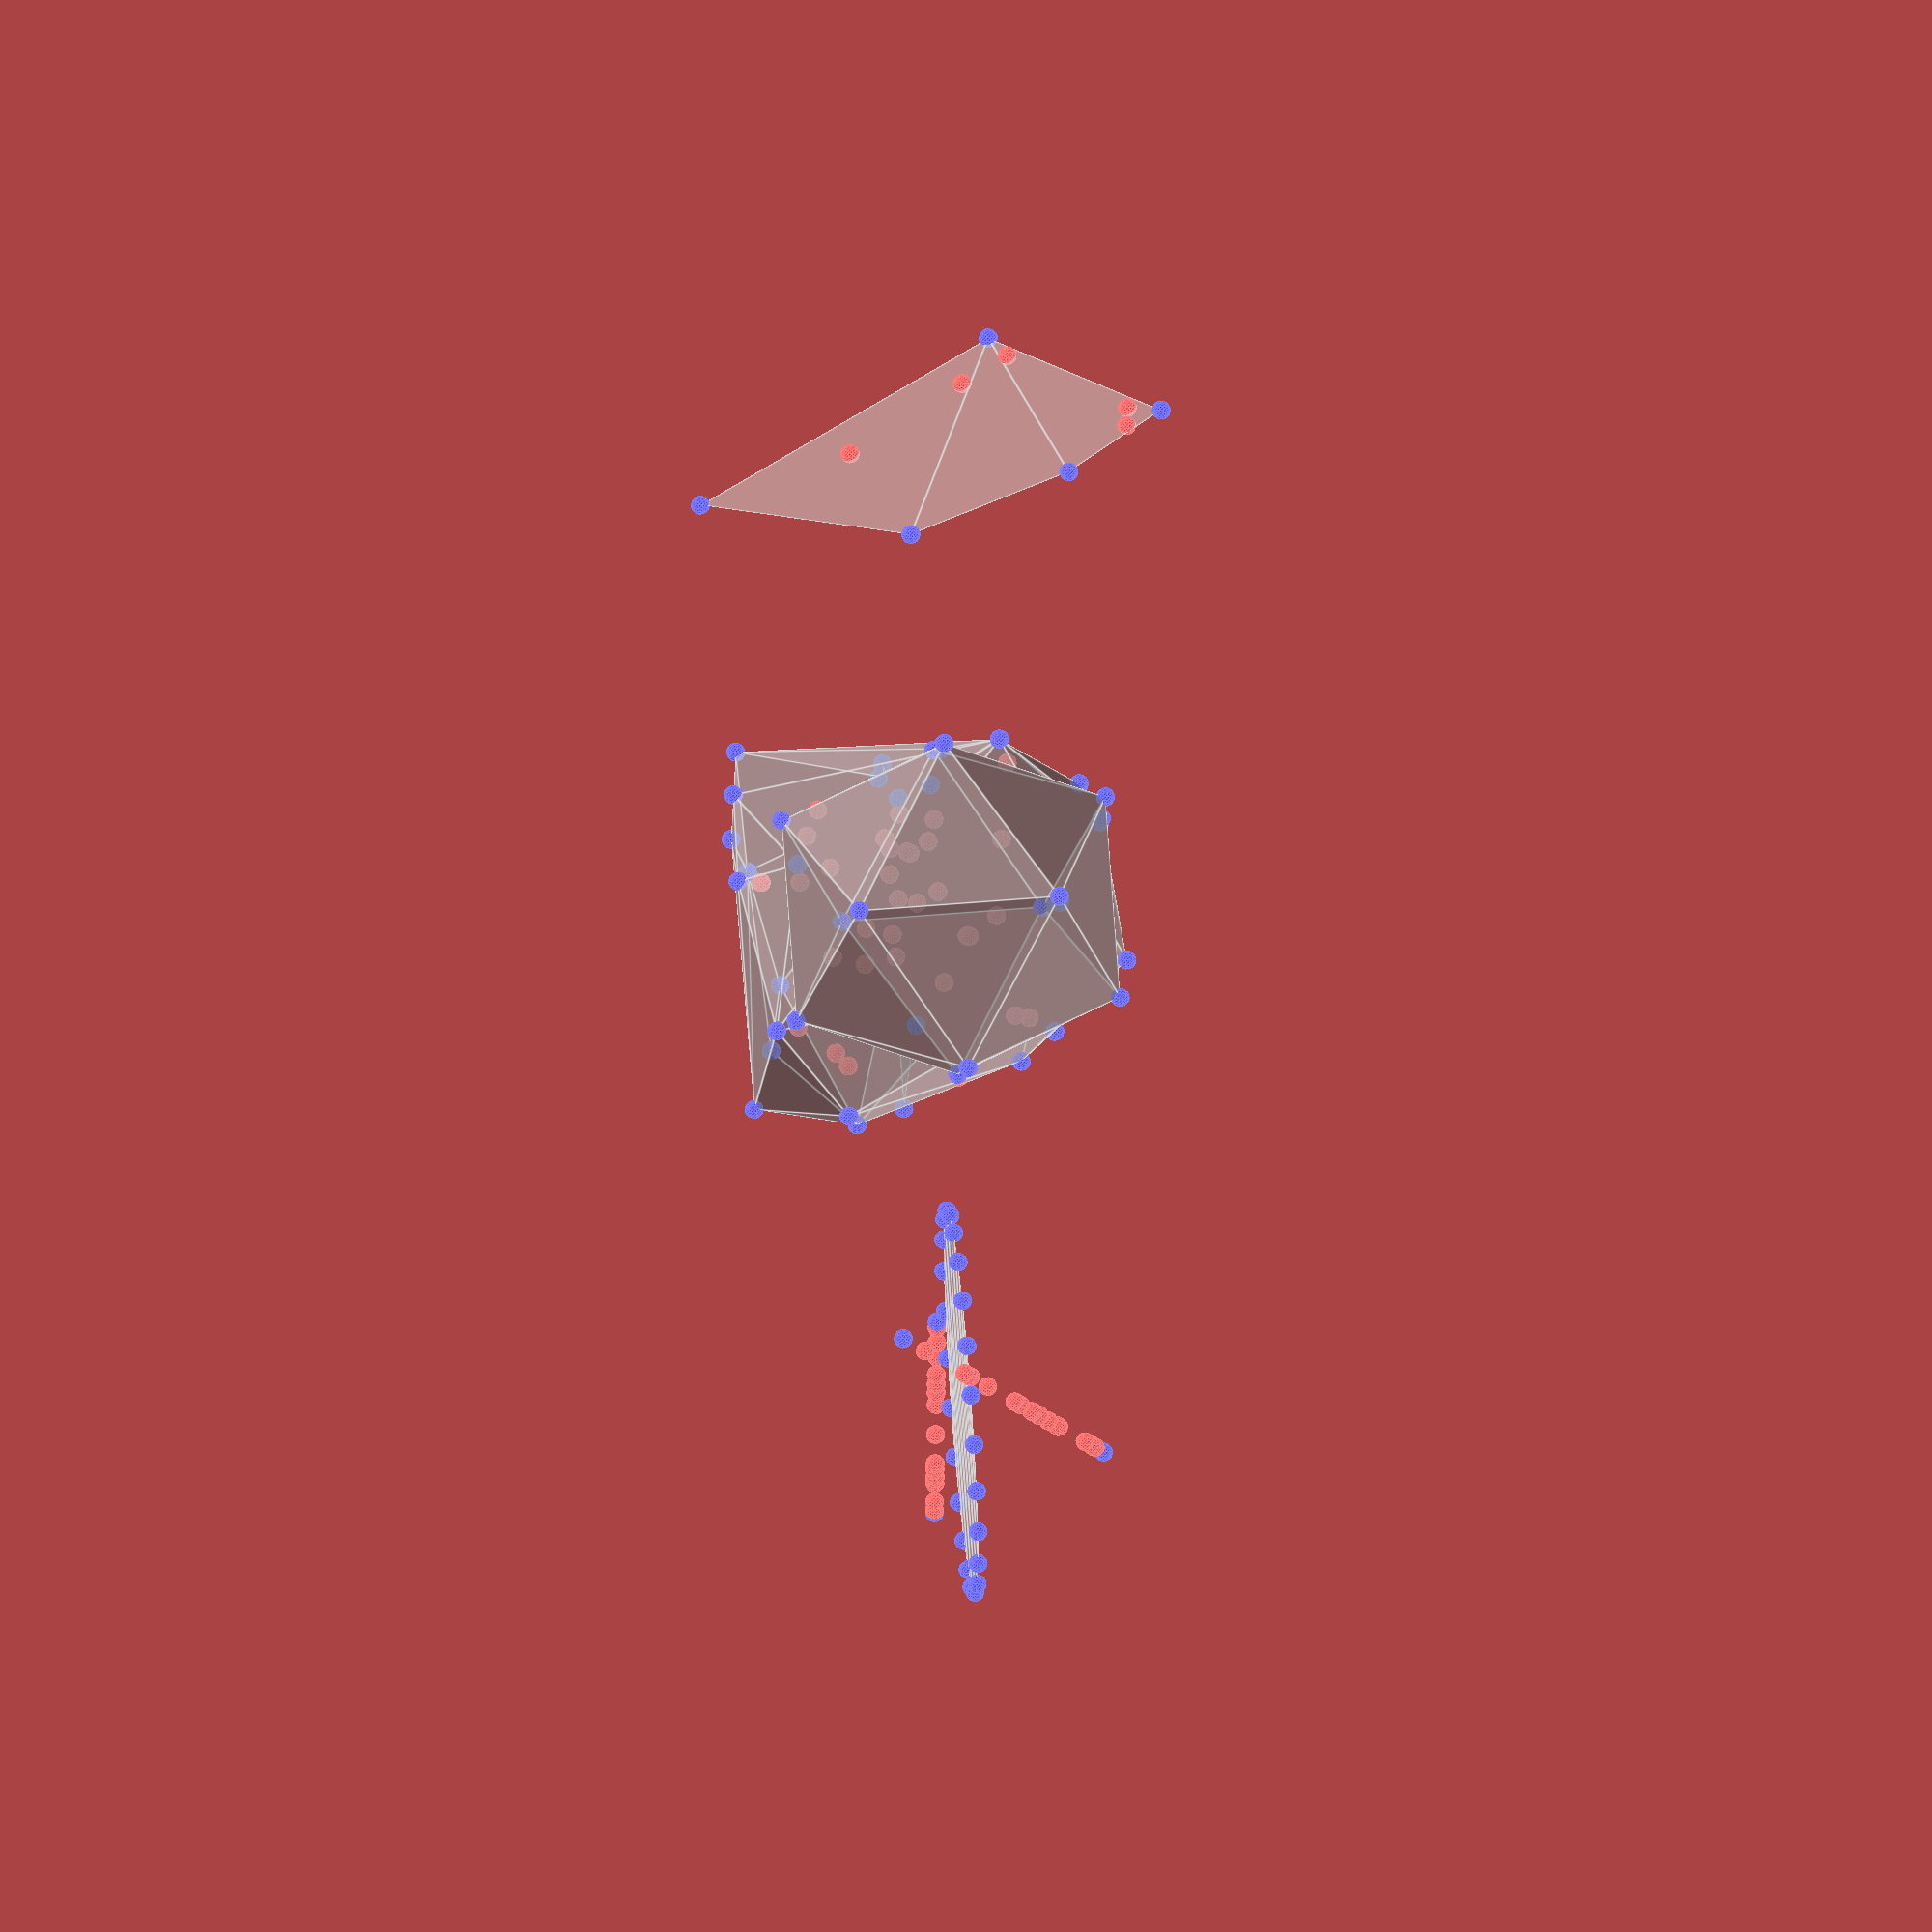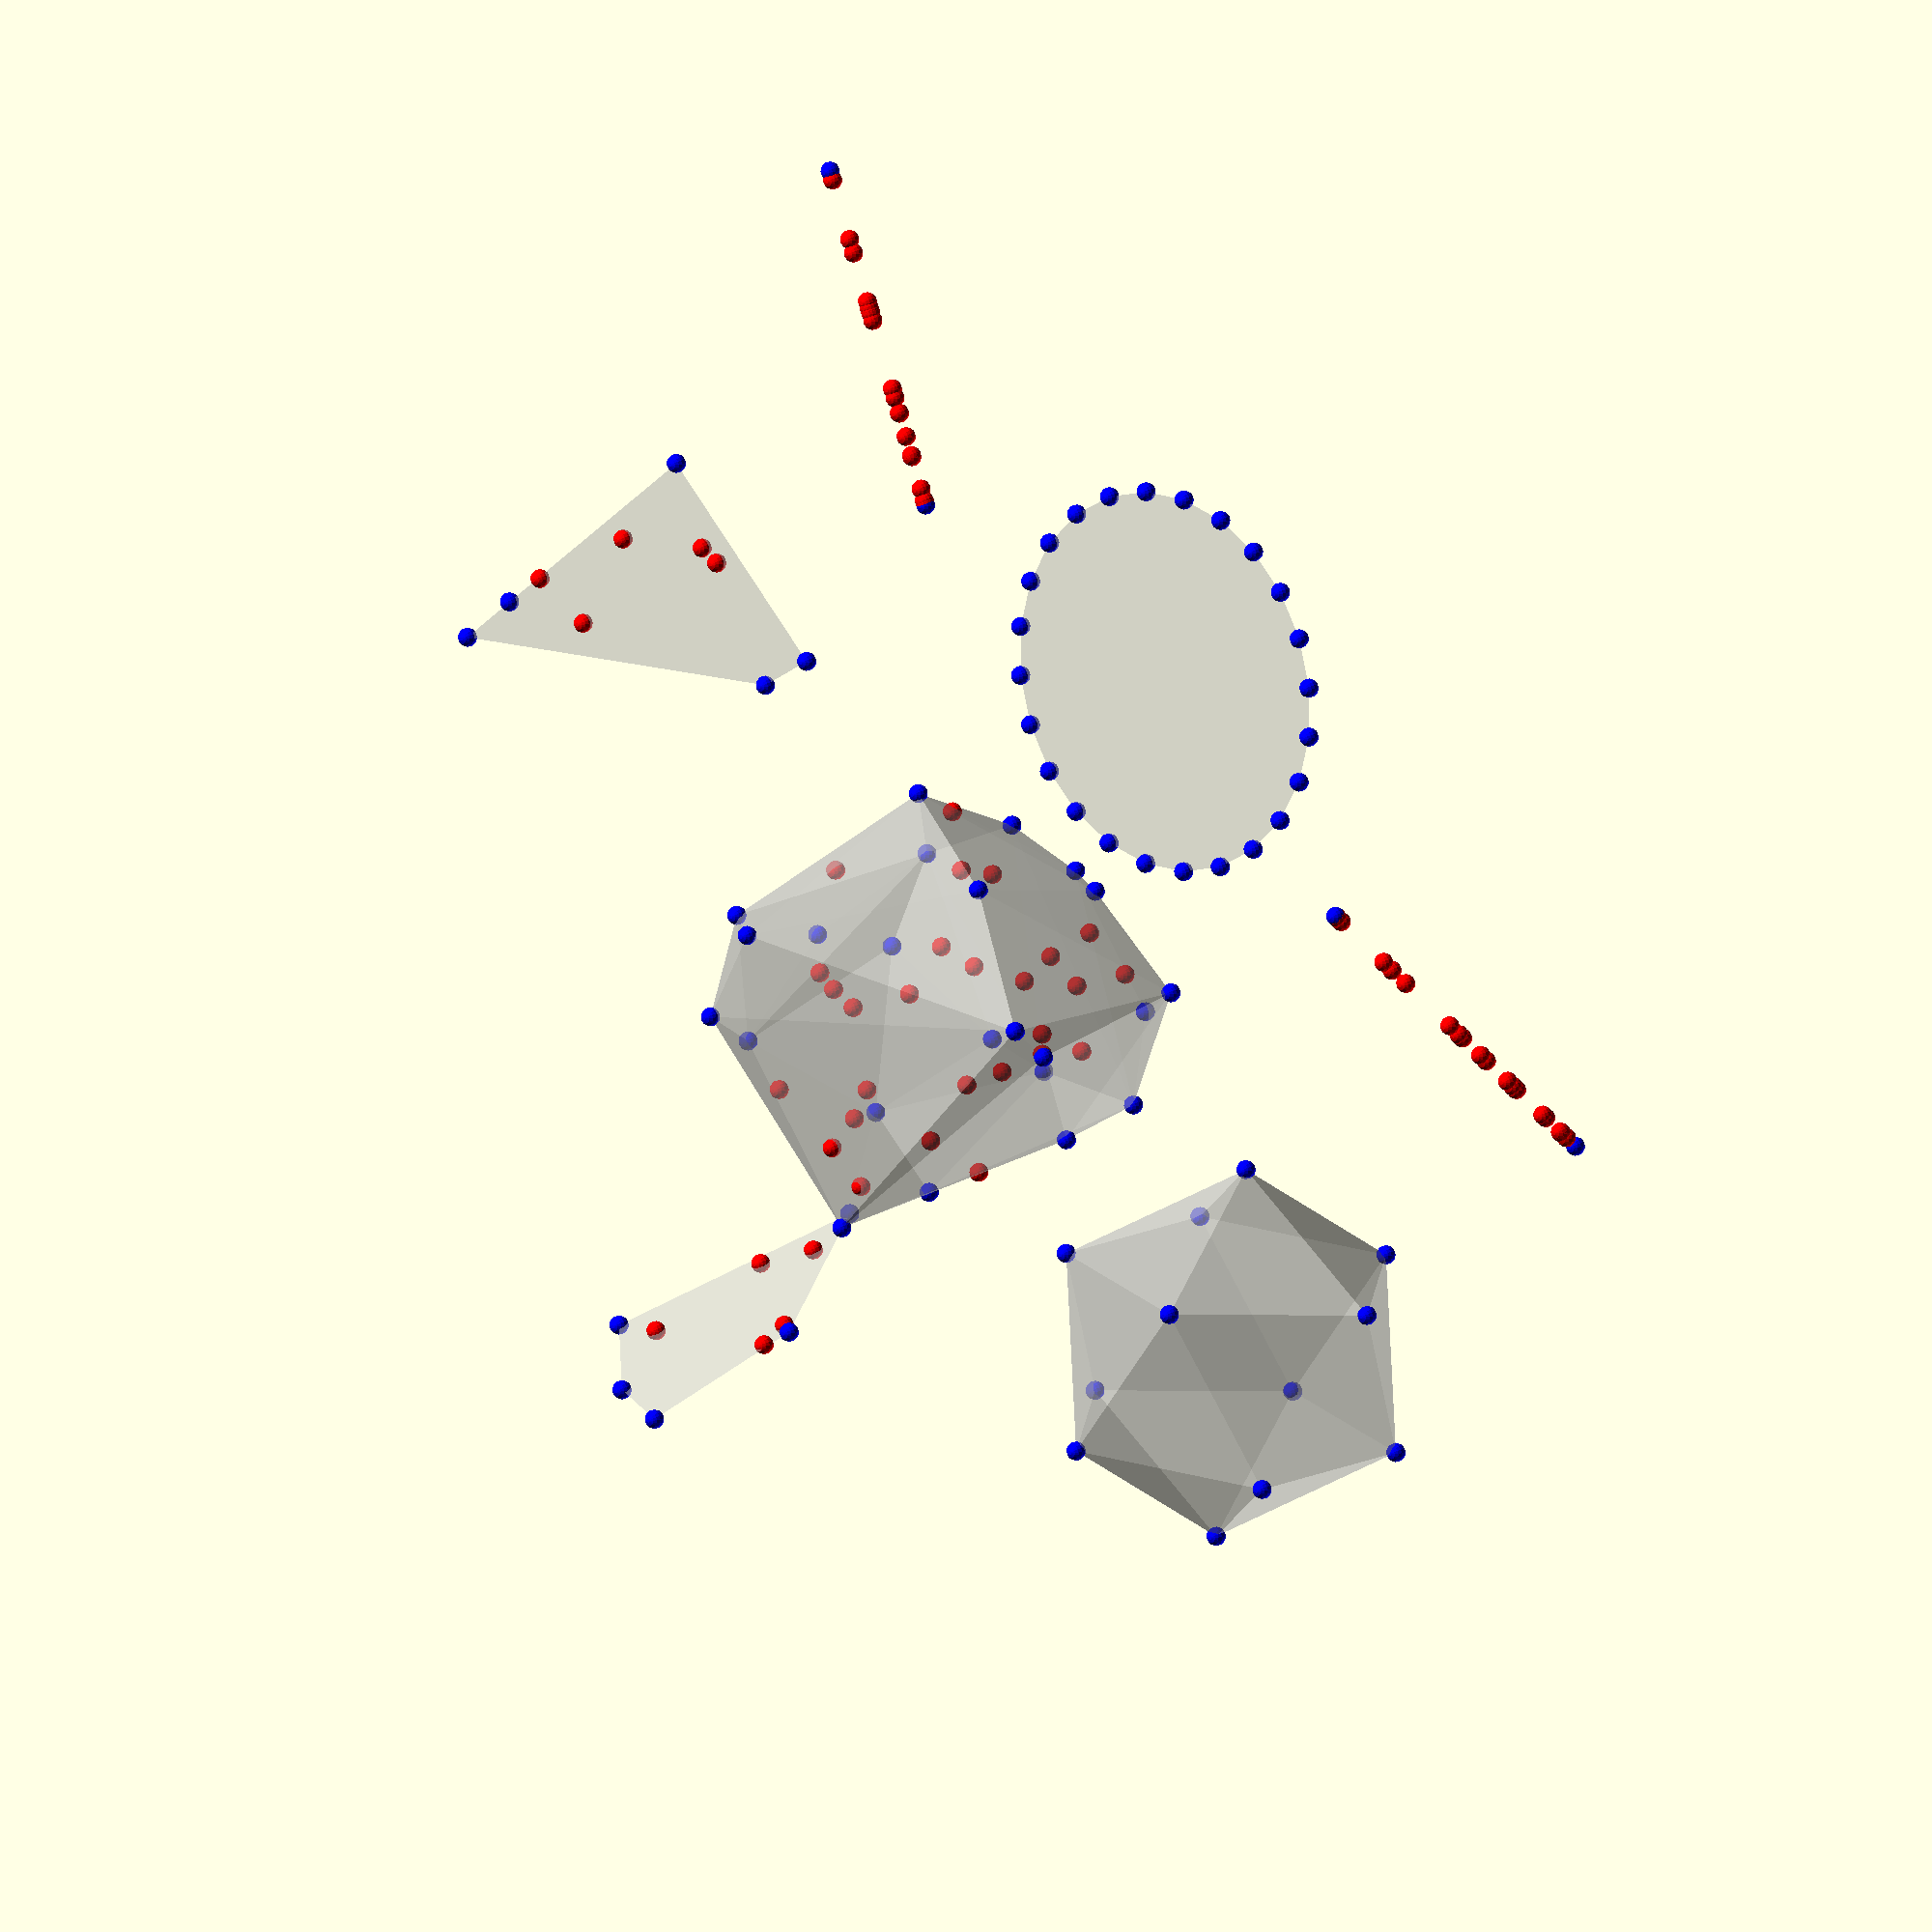
<openscad>

// NOTE: this code uses
//	* experimental let() syntax
//  * experimental list comprehension syntax
//  * search() bugfix and feature addition
//  * vector min()/max()

// Calculates the convex hull of a set of points.
// The result is expressed in point indices.
// If the points are collinear (or 2d), the result is a convex
// polygon [i1,i2,i3,...], otherwise a triangular
// polyhedron [[i1,i2,i3],[i2,i3,i4],...]

function hull(points) =
	!(len(points) > 0)  ? [] :
	len(points[0]) == 2 ? convexhull2d(points) :
	len(points[0]) == 3 ? convexhull3d(points) : [];

epsilon = 1e-9;

// 2d version
function convexhull2d(points) =
len(points) < 3 ? [] : let(
	a=0, b=1,

	c = find_first_noncollinear([a,b], points, 2)

) c == len(points) ? convexhull_collinear(points) : let(

	remaining = [ for (i = [2:len(points)-1]) if (i != c) i ],

	polygon = area_2d(points[a], points[b], points[c]) > 0 ? [a,b,c] : [b,a,c]

) convex_hull_iterative_2d(points, polygon, remaining);


// Adds the remaining points one by one to the convex hull
function convex_hull_iterative_2d(points, polygon, remaining, i_=0) = i_ >= len(remaining) ? polygon :
	let (
		// pick a point
		i = remaining[i_],

		// find the segments that are in conflict with the point (point not inside)
		conflicts = find_conflicting_segments(points, polygon, points[i])

		// no conflicts, skip point and move on
	) len(conflicts) == 0 ? convex_hull_iterative_2d(points, polygon, remaining, i_+1) : let(

		// find the first conflicting segment and the first not conflicting
		// conflict will be sorted, if not wrapping around, do it the easy way
		polygon = remove_conflicts_and_insert_point(polygon, conflicts, i)
	) convex_hull_iterative_2d(
		points,
		polygon,
		remaining,
		i_+1
	);

function find_conflicting_segments(points, polygon, point) = [
	for (i = [0:len(polygon)-1]) let(j = (i+1) % len(polygon))
		if (area_2d(points[polygon[i]], points[polygon[j]], point) < 0)
			i
];

// remove the conflicting segments from the polygon
function remove_conflicts_and_insert_point(polygon, conflicts, point) =
	conflicts[0] == 0 ? let(
		nonconflicting = [ for(i = [0:len(polygon)-1]) if (!contains(conflicts, i)) i ],
		new_indices = concat(nonconflicting, (nonconflicting[len(nonconflicting)-1]+1) % len(polygon)),
		polygon = concat([ for (i = new_indices) polygon[i] ], point)
	) polygon : let(
		prior_to_first_conflict = [ for(i = [0:1:min(conflicts)]) polygon[i] ],
		after_last_conflict     = [ for(i = [max(conflicts)+1:1:len(polygon)-1]) polygon[i] ],
		polygon = concat(prior_to_first_conflict, point, after_last_conflict)
	) polygon;


// 3d version
function convexhull3d(points) =
len(points) < 3 ? [ for(i = [0:1:len(points)-1]) i ] : let (

	// start with a single triangle
	a=0, b=1, c=2,
	plane = plane(points,a,b,c),

	d = find_first_noncoplanar(plane, points, 3)

) d == len(points) ? /* all coplanar*/ let (

	pts2d = [ for (p = points) plane_project(p, points[a], points[b], points[c]) ],
	hull2d = convexhull2d(pts2d)

) hull2d : let(

	remaining = [for (i = [3:len(points)-1]) if (i != d) i],

	// Build an initial tetrahedron

	// swap b,c if d is in front of triangle t
	bc = in_front(plane, points[d]) ? [c,b] : [b,c],
	b = bc[0], c = bc[1],

	triangles = [
		[a,b,c],
		[d,b,a],
		[c,d,a],
		[b,d,c],
	],

	// calculate the plane equations
	planes = [ for (t = triangles) plane(points, t[0], t[1], t[2]) ]

) convex_hull_iterative(points, triangles, planes, remaining);

// A plane equation (normal, offset)
function plane(points, a, b, c) = let(
	normal = unit(cross(points[c]-points[a], points[b]-points[a]))
) [
	normal,
	normal * points[a]
];

// Adds the remaining points one by one to the convex hull
function convex_hull_iterative(points, triangles, planes, remaining, i_=0) = i_ >= len(remaining) ? triangles :
	let (
		// pick a point
		i = remaining[i_],

		// find the triangles that are in conflict with the point (point not inside)
		conflicts = find_conflicts(points[i], planes),

		// for all triangles that are in conflict, collect their halfedges
		halfedges = [
			for(c = conflicts)
				for(i = [0:2]) 	let(j = (i+1)%3)
					[triangles[c][i], triangles[c][j]]
		],

		// find the outer perimeter of the set of conflicting triangles
		horizon = remove_internal_edges(halfedges),

		// generate a new triangle for each horizon halfedge together with the picked point i
		new_triangles = [ for (h = horizon) concat(h,i) ],

		// calculate the corresponding plane equations
		new_planes = [ for (t = new_triangles) plane(points, t[0], t[1], t[2]) ]

	) convex_hull_iterative(
		points,
		//  remove the conflicting triangles and add the new ones
		concat(remove_elements(triangles, conflicts), new_triangles),
		concat(remove_elements(planes, conflicts), new_planes),
		remaining,
		i_+1
	);

function convexhull_collinear(points) = let(
	n = points[1] - points[0],
	a = points[0],
	points1d = [ for(p = points) (p-a)*n ],
	min_i = min_index(points1d),
	max_i = max_index(points1d)
) [ min_i, max_i ];

function min_index(values,min_,min_i_,i_) =
	i_ == undef       ? min_index(values,values[0],0,1) :
	i_ >= len(values) ? min_i_ :
	values[i_] < min_ ? min_index(values,values[i_],i_,i_+1)
	                  : min_index(values,min_,min_i_,i_+1);

function max_index(values,max_,max_i_,i_) =
	i_ == undef       ? max_index(values,values[0],0,1) :
	i_ >= len(values) ? max_i_ :
	values[i_] > max_ ? max_index(values,values[i_],i_,i_+1)
	                  : max_index(values,max_,max_i_,i_+1);

function remove_elements(array, elements) = [
	for (i = [0:len(array)-1])
		if (!search(i, elements))
			array[i]
];

function remove_internal_edges(halfedges) = [
	for (h = halfedges)
		if (!contains(halfedges, reverse(h)))
			h
];

function plane_project(point, a, b, c) = let(
	u = b-a,
	v = c-a,
	n = cross(u,v),
	w = cross(n,u),
	relpoint = point-a
) [relpoint * u, relpoint * w];

function plane_unproject(point, a, b, c) = let(
	u = b-a,
	v = c-a,
	n = cross(u,v),
	w = cross(n,u)
) a + point[0] * u + point[1] * w;

function reverse(arr) = [ for (i = [len(arr)-1:-1:0]) arr[i] ];

function contains(arr, element) = search([element],arr)[0] != [] ? true : false;

function find_conflicts(point, planes) = [
	for (i = [0:len(planes)-1])
		if (in_front(planes[i], point))
			i
];

function find_first_noncollinear(line, points, i) =
	i >= len(points)           ? len(points) :
	collinear(points[line[0]],
	          points[line[1]],
	          points[i])       ? find_first_noncollinear(line, points, i+1)
	                           : i;

function find_first_noncoplanar(plane, points, i) =
    i >= len(points)           ? len(points) :
	coplanar(plane, points[i]) ? find_first_noncoplanar(plane, points, i+1)
	                           : i;

function distance(plane, point) = plane[0] * point - plane[1];

function in_front(plane, point) = distance(plane, point) > epsilon;

function coplanar(plane, point) = abs(distance(plane,point)) <= epsilon;

function unit(v) = v/norm(v);

function area_2d(a,b,c) = (
	a[0] * (b[1] - c[1]) +
	b[0] * (c[1] - a[1]) +
	c[0] * (a[1] - b[1])) / 2;

function collinear(a,b,c) = abs(area_2d(a,b,c)) < epsilon;

function spherical(cartesian) = [
    atan2(cartesian[1], cartesian[0]),
    asin(cartesian[2])
];

function cartesian(spherical) = [
	cos(spherical[1]) * cos(spherical[0]),
	cos(spherical[1]) * sin(spherical[0]),
	sin(spherical[1])
];


/// TESTCODE


phi = 1.618033988749895;

testpoints_on_sphere = [ for(p =
	[
		[1,phi,0], [-1,phi,0], [1,-phi,0], [-1,-phi,0],
		[0,1,phi], [0,-1,phi], [0,1,-phi], [0,-1,-phi],
		[phi,0,1], [-phi,0,1], [phi,0,-1], [-phi,0,-1]
	])
	unit(p)
];

testpoints_spherical = [ for(p = testpoints_on_sphere) spherical(p) ];
testpoints_circular = [ for(a = [0:15:360-epsilon]) [cos(a),sin(a)] ];

testpoints_coplanar = let(u = unit([1,3,7]), v = unit([-2,1,-2])) [ for(i = [1:10]) rands(-1,1,1)[0] * u + rands(-1,1,1)[0] * v ];

testpoints_collinear_2d = let(u = unit([5,3]))    [ for(i = [1:20]) rands(-1,1,1)[0] * u ];
testpoints_collinear_3d = let(u = unit([5,3,-5])) [ for(i = [1:20]) rands(-1,1,1)[0] * u ];

testpoints2d = 20 * [for (i = [1:10]) concat(rands(-1,1,2))];
testpoints3d = 20 * [for (i = [1:50]) concat(rands(-1,1,3))];

// All points are on the sphere, no point should be red
translate([-50,0]) visualize_hull(20*testpoints_on_sphere);

// 2D points
translate([50,0]) visualize_hull(testpoints2d);

// All points on a circle, no point should be red
translate([0,50]) visualize_hull(20*testpoints_circular);

// All points 3d but collinear
translate([0,-50]) visualize_hull(20*testpoints_coplanar);

// Collinear
translate([50,50]) visualize_hull(20*testpoints_collinear_2d);

// Collinear
translate([-50,50]) visualize_hull(20*testpoints_collinear_3d);

// 3D points
visualize_hull(testpoints3d);


module visualize_hull(points) {

	hull = hull(points);

	%if (len(hull) > 0 && len(hull[0]) > 0)
		polyhedron(points=points, faces = hull);
	else
		polyhedron(points=points, faces = [hull]);

	for (i = [0:len(points)-1]) assign(p = points[i], $fn = 16) {
		translate(p) {
			if (hull_contains_index(hull,i)) {
				color("blue") sphere(1);
			} else {
				color("red") sphere(1);
			}
		}
	}

	function hull_contains_index(hull, index) =
		search(index,hull,1,0) ||
		search(index,hull,1,1) ||
		search(index,hull,1,2);

}

</openscad>
<views>
elev=127.3 azim=305.5 roll=95.2 proj=o view=edges
elev=346.0 azim=322.4 roll=221.2 proj=o view=solid
</views>
